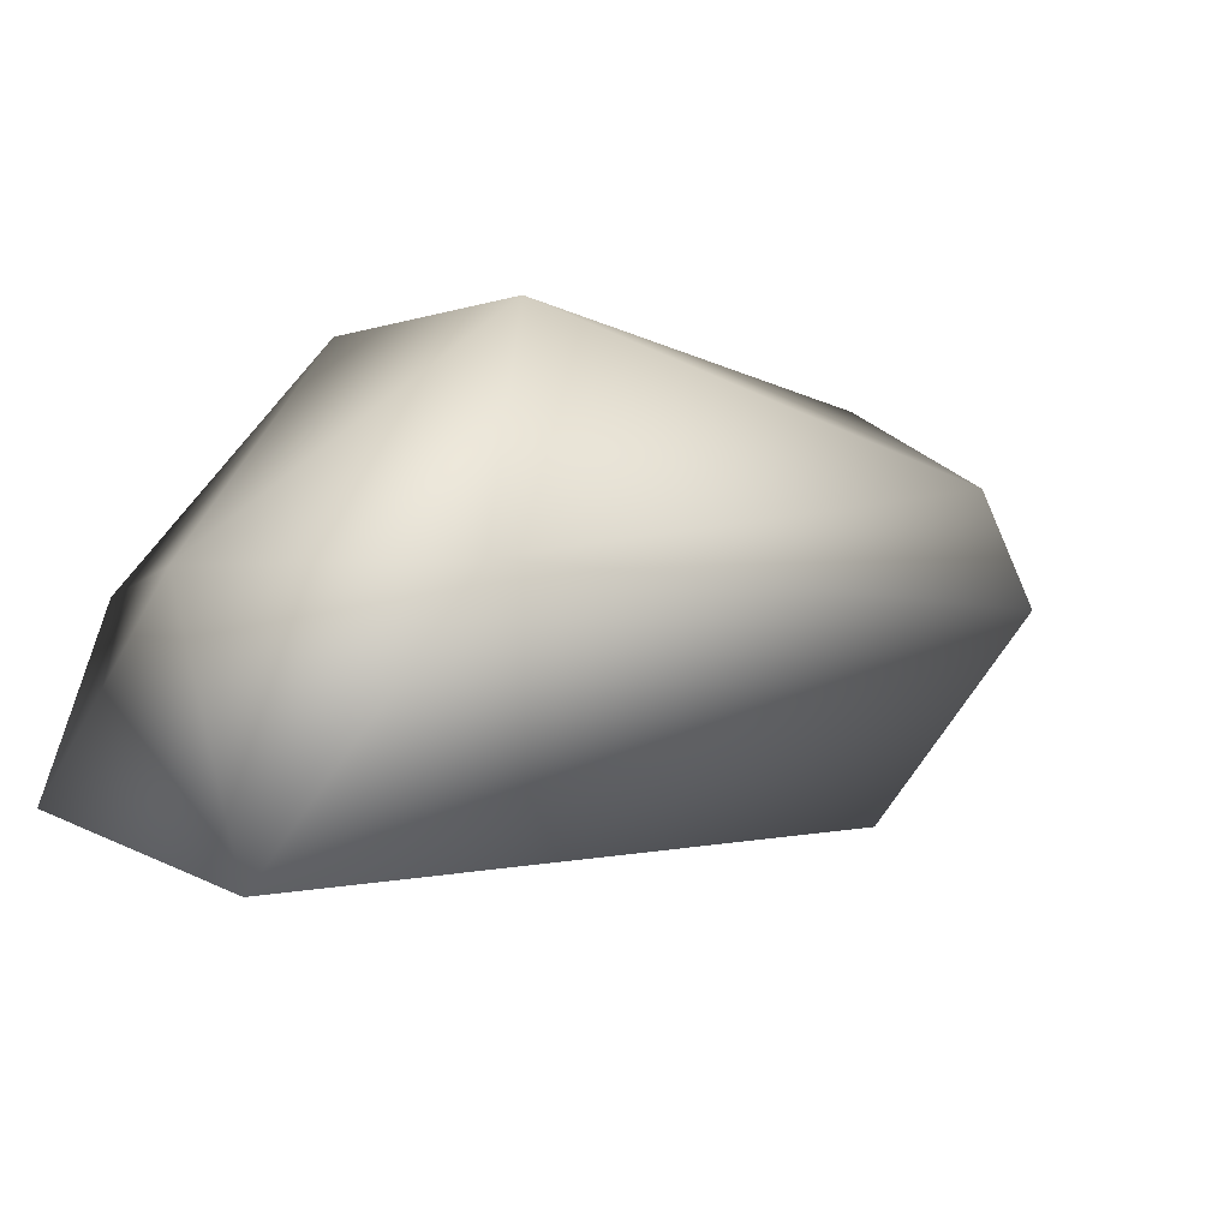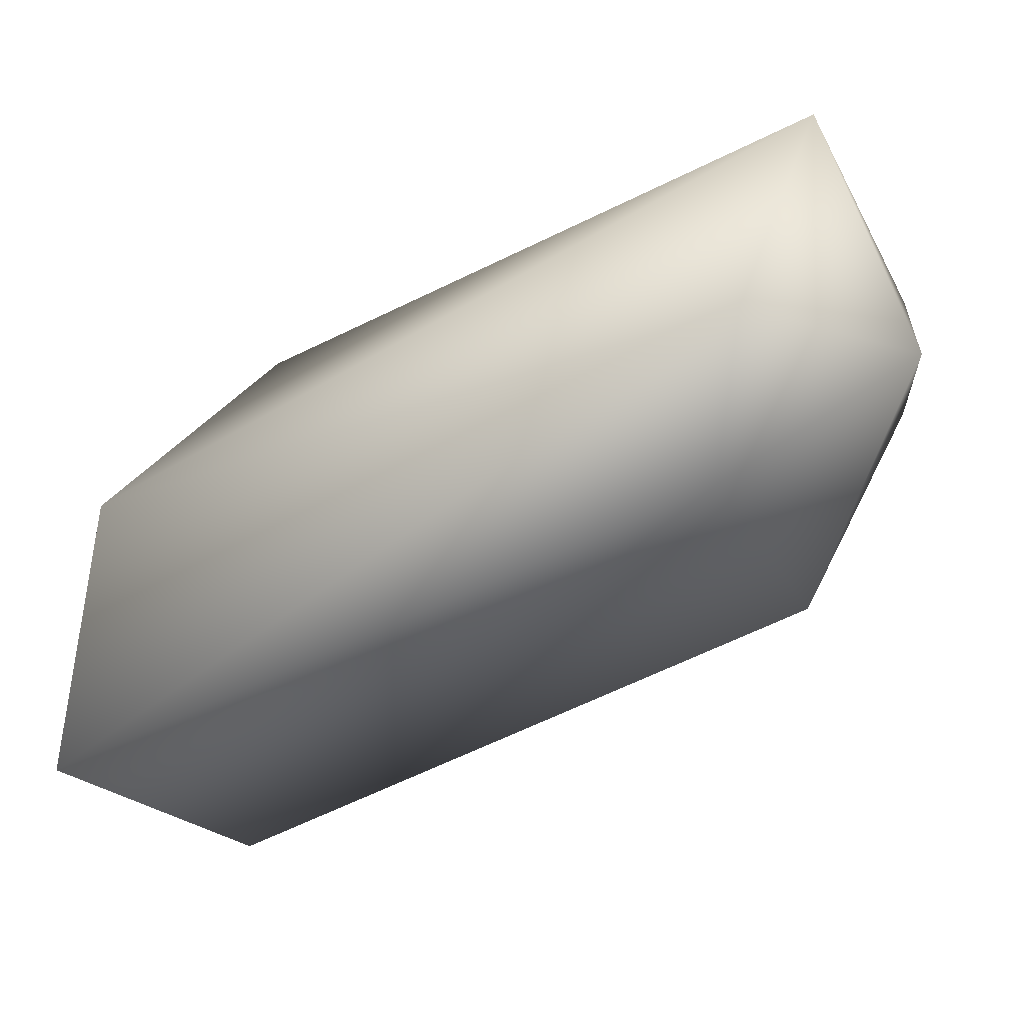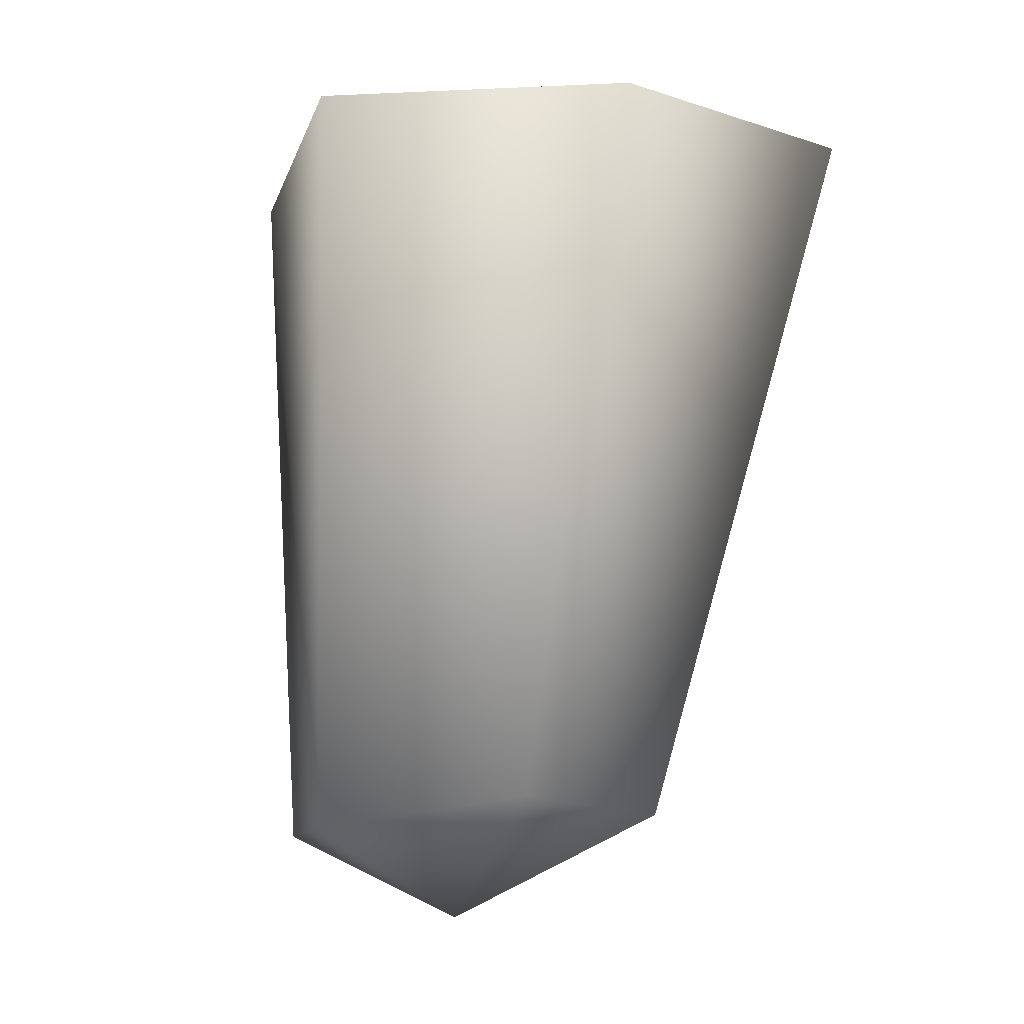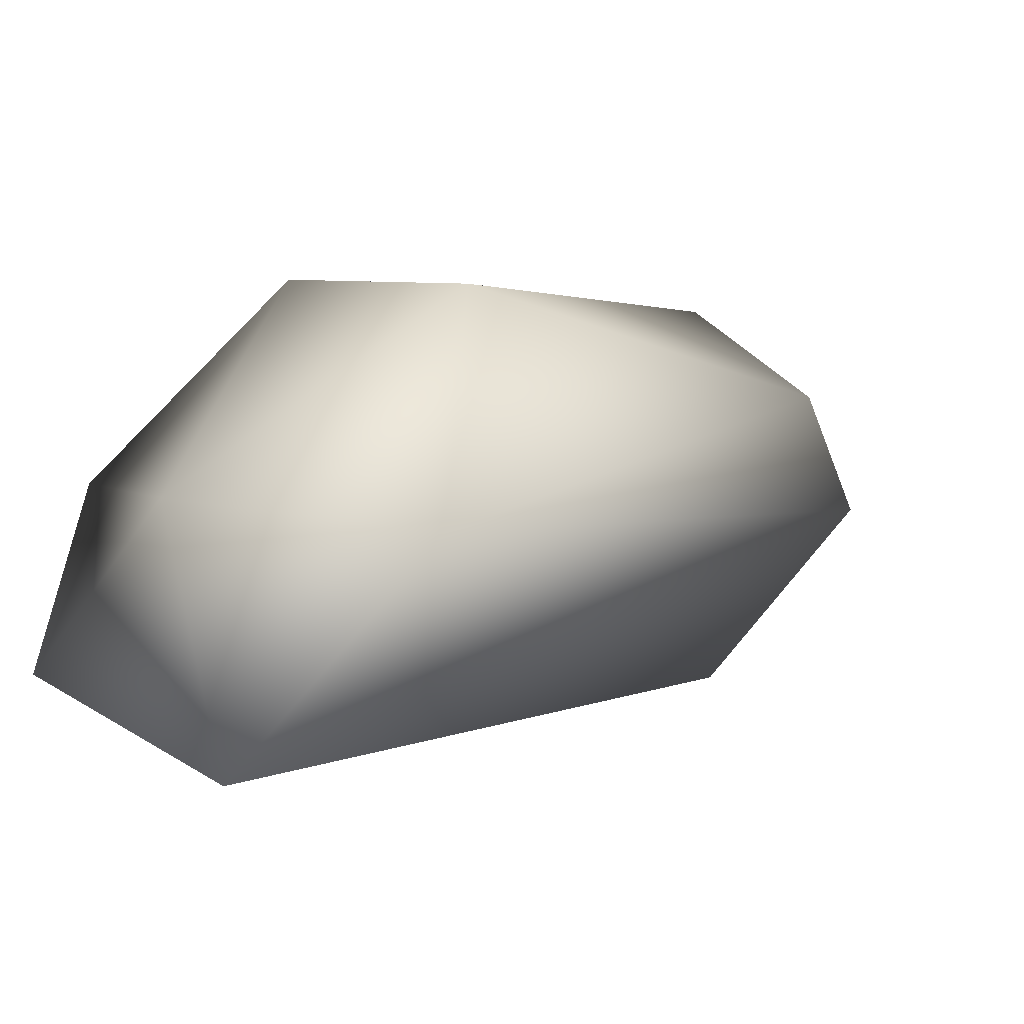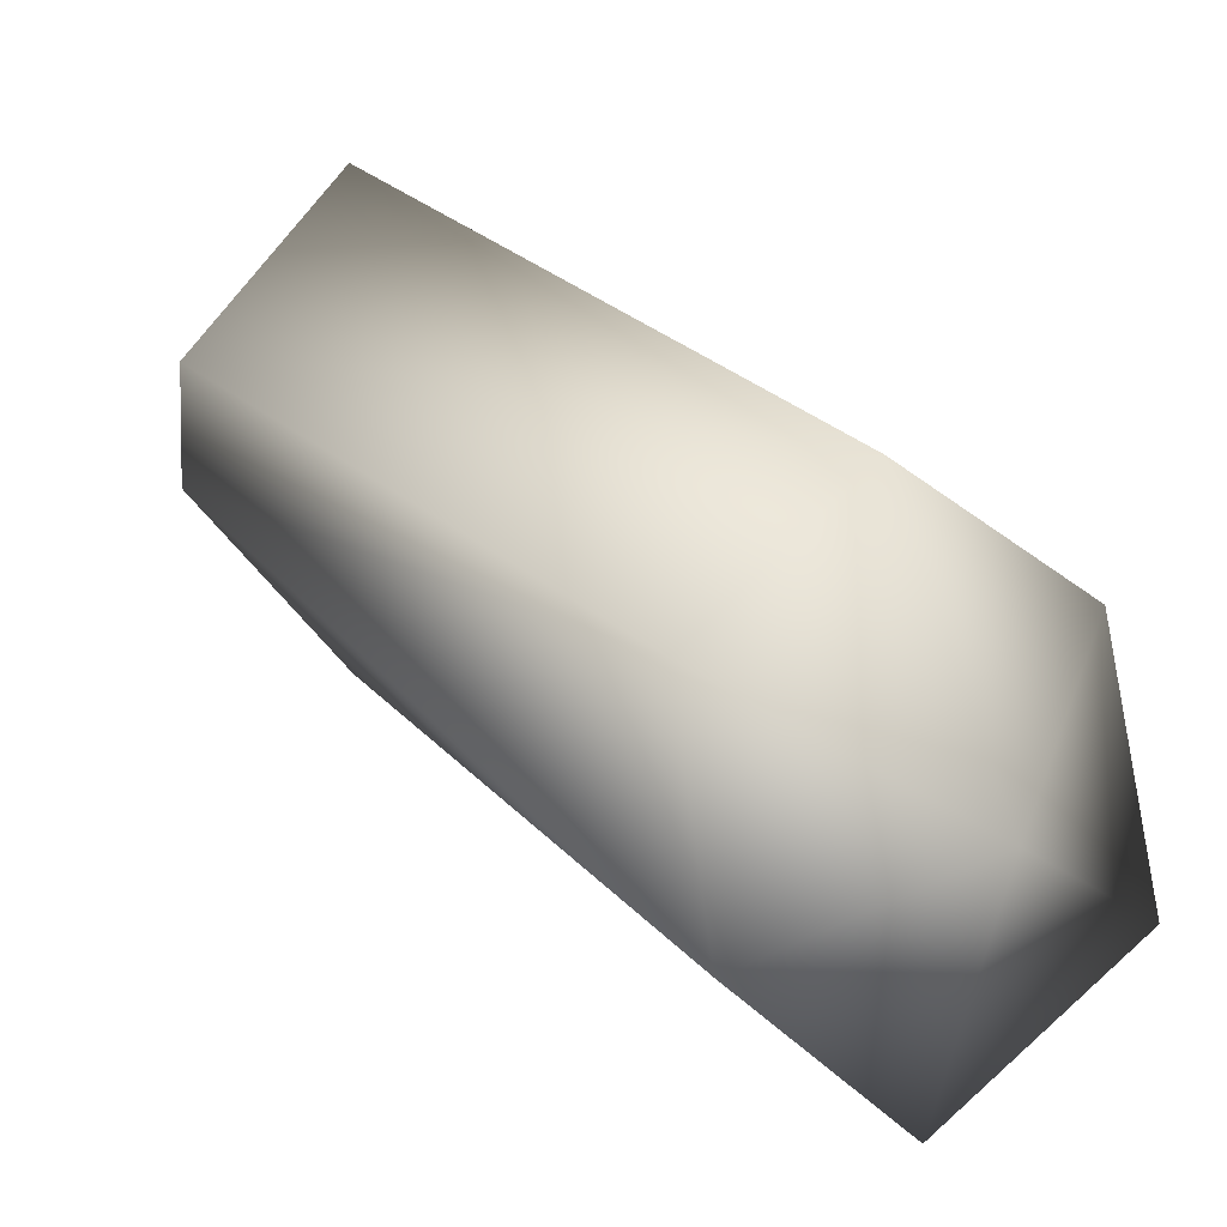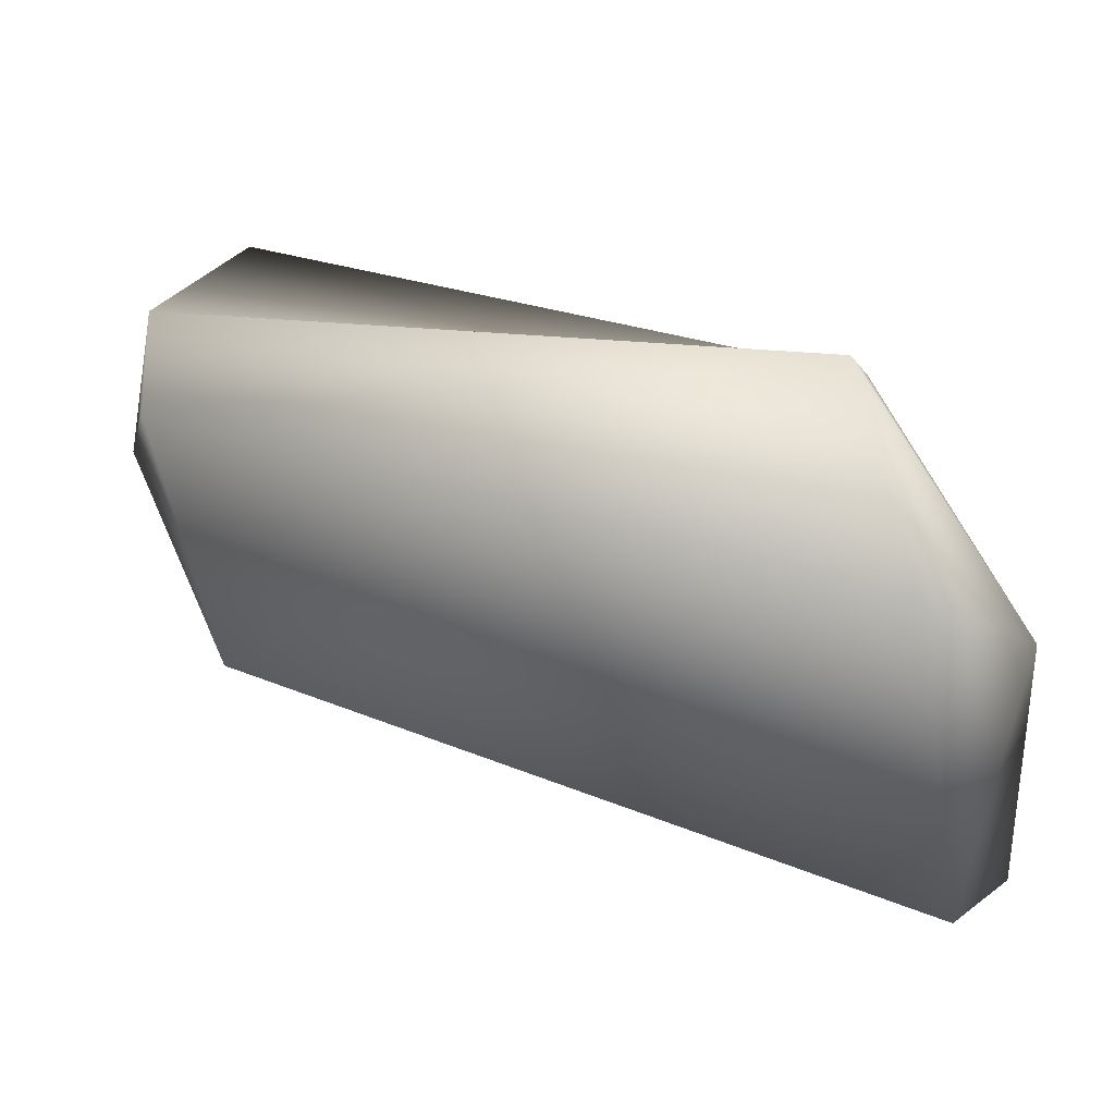
<metadata>
{"format":"obj","ext":"obj","renderer":"f3d","projection":"perspective","resolution":1024,"background":"white","views":[{"elev":-33.7,"azim":-132.1,"up":"+Z"},{"elev":5.5,"azim":-59.1,"up":"+Z"},{"elev":-13.5,"azim":161.1,"up":"+Y"},{"elev":-27.4,"azim":-136.2,"up":"+Z"},{"elev":5.7,"azim":134.0,"up":"+Z"},{"elev":-26.1,"azim":105.1,"up":"+Z"}]}
</metadata>
<code>
v 0 -5 1
v 0 0 11
v -7 0 3
v 0 -5 1
v -7 0 3
v -9 0 -4
v 0 -5 1
v -9 0 -4
v 0 0 -10
v 0 -5 1
v 0 0 -10
v 8 -1 -2
v 0 -5 1
v 8 -1 -2
v 8 -1 3
v 0 -5 1
v 8 -1 3
v 0 0 11
v 0 0 11
v 0 28 0
v -12 29 -6
v 0 0 11
v -12 29 -6
v -7 0 3
v -7 0 3
v -12 29 -6
v -13 31 -18
v -7 0 3
v -13 31 -18
v -9 0 -4
v -9 0 -4
v -13 31 -18
v 0 30 -24
v -9 0 -4
v 0 30 -24
v 0 0 -10
v 0 0 -10
v 0 30 -24
v 12 31 -16
v 0 0 -10
v 12 31 -16
v 8 -1 -2
v 8 -1 -2
v 12 31 -16
v 12 29 -6
v 8 -1 -2
v 12 29 -6
v 8 -1 3
v 8 -1 3
v 12 29 -6
v 0 28 0
v 8 -1 3
v 0 28 0
v 0 0 11
v 0 34 -13
v -12 29 -6
v 0 28 0
v 0 34 -13
v -13 31 -18
v -12 29 -6
v 0 34 -13
v 0 30 -24
v -13 31 -18
v 0 34 -13
v 12 31 -16
v 0 30 -24
v 0 34 -13
v 12 29 -6
v 12 31 -16
v 0 34 -13
v 0 28 0
v 12 29 -6
f 1 2 3
f 4 5 6
f 7 8 9
f 10 11 12
f 13 14 15
f 16 17 18
f 19 20 21
f 22 23 24
f 25 26 27
f 28 29 30
f 31 32 33
f 34 35 36
f 37 38 39
f 40 41 42
f 43 44 45
f 46 47 48
f 49 50 51
f 52 53 54
f 55 56 57
f 58 59 60
f 61 62 63
f 64 65 66
f 67 68 69
f 70 71 72

</code>
